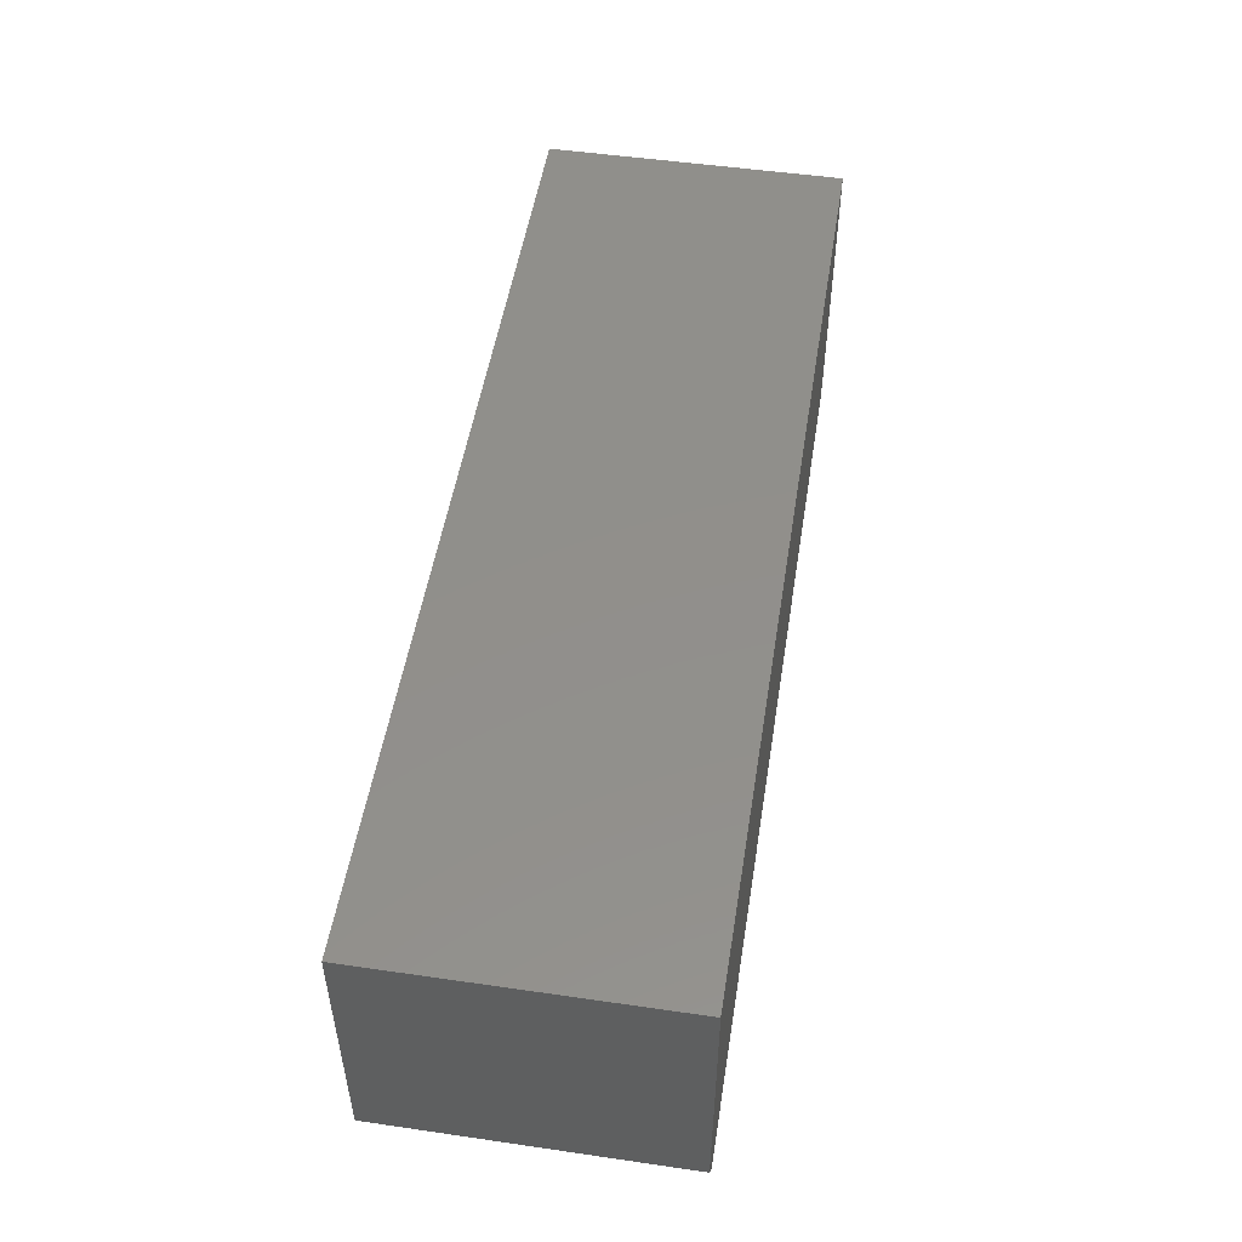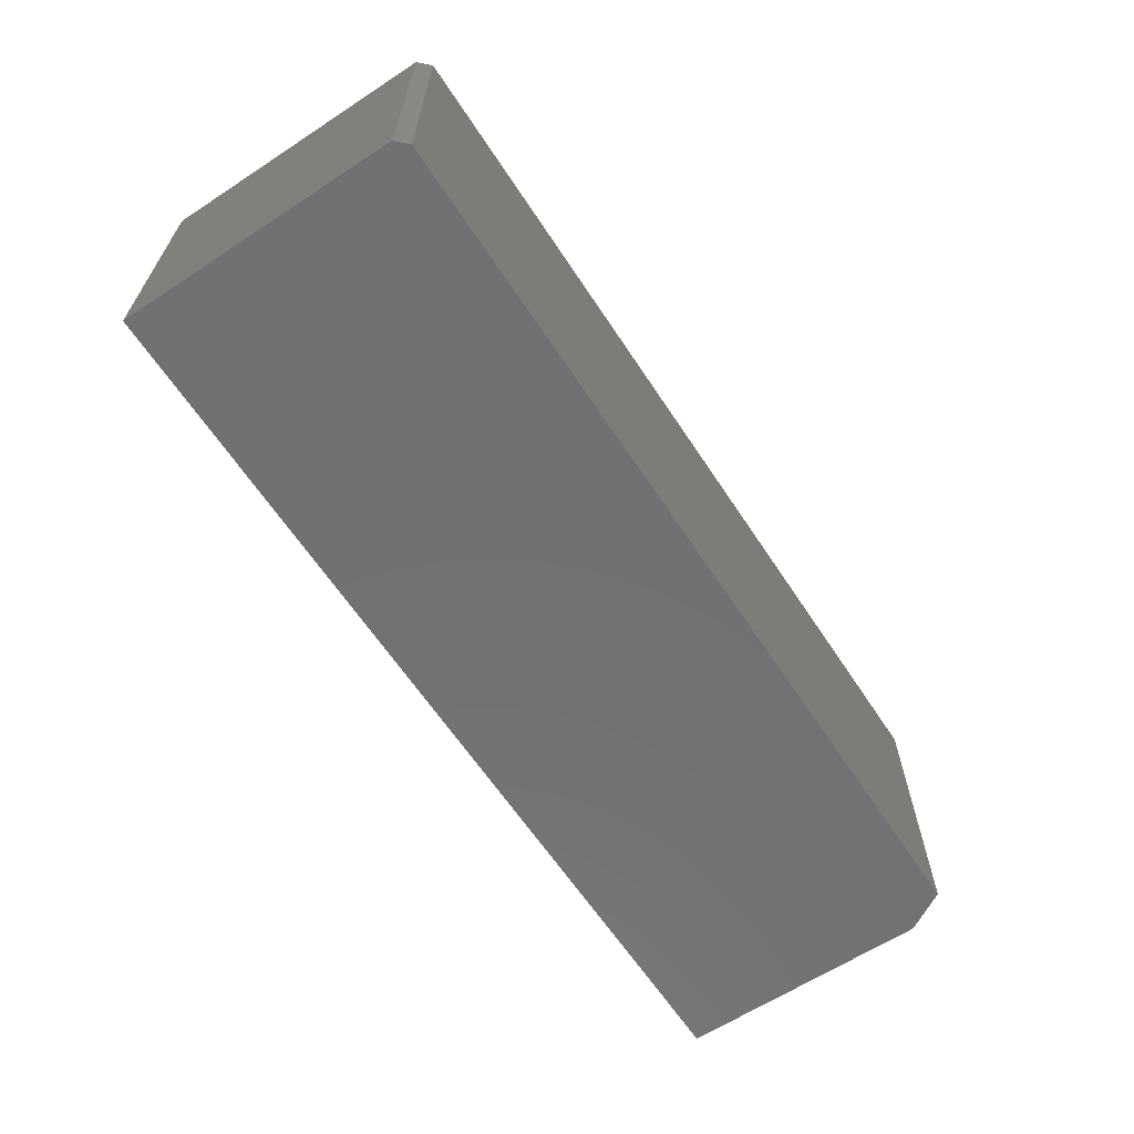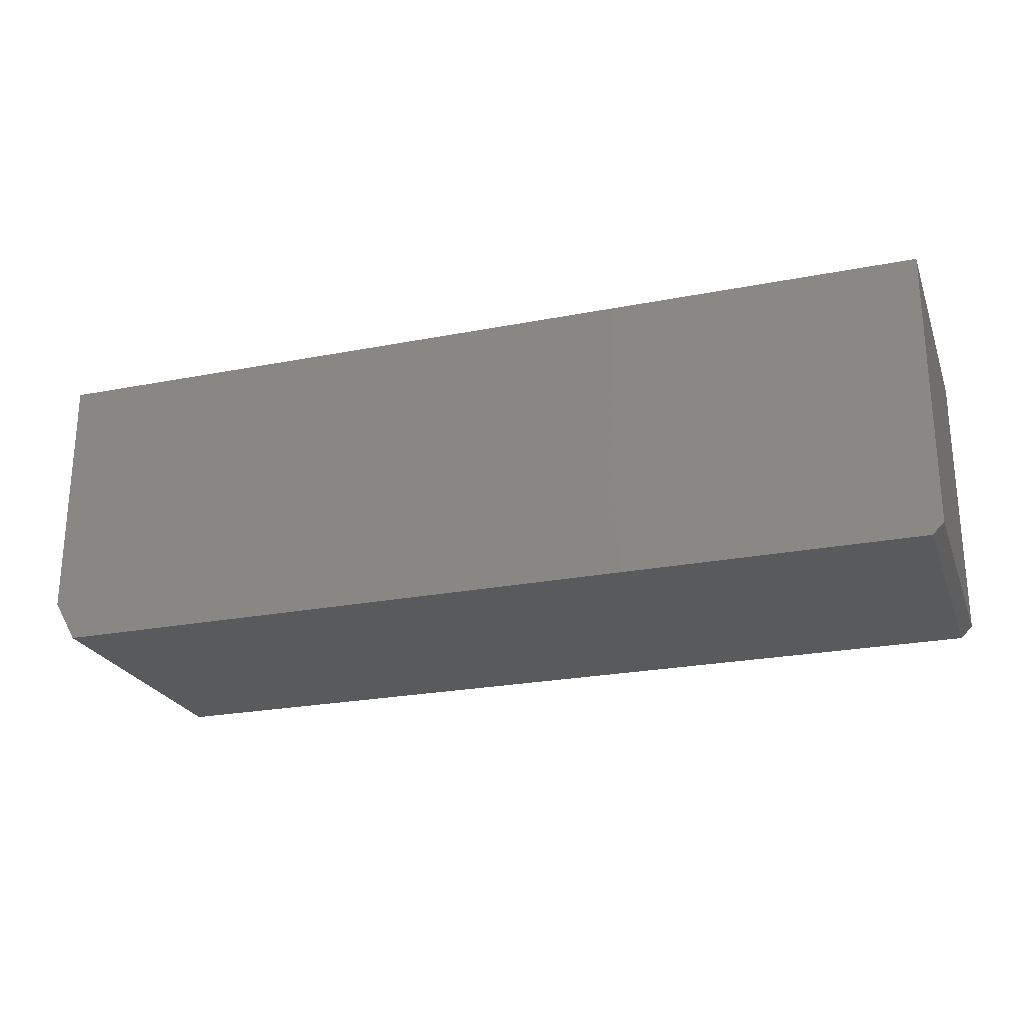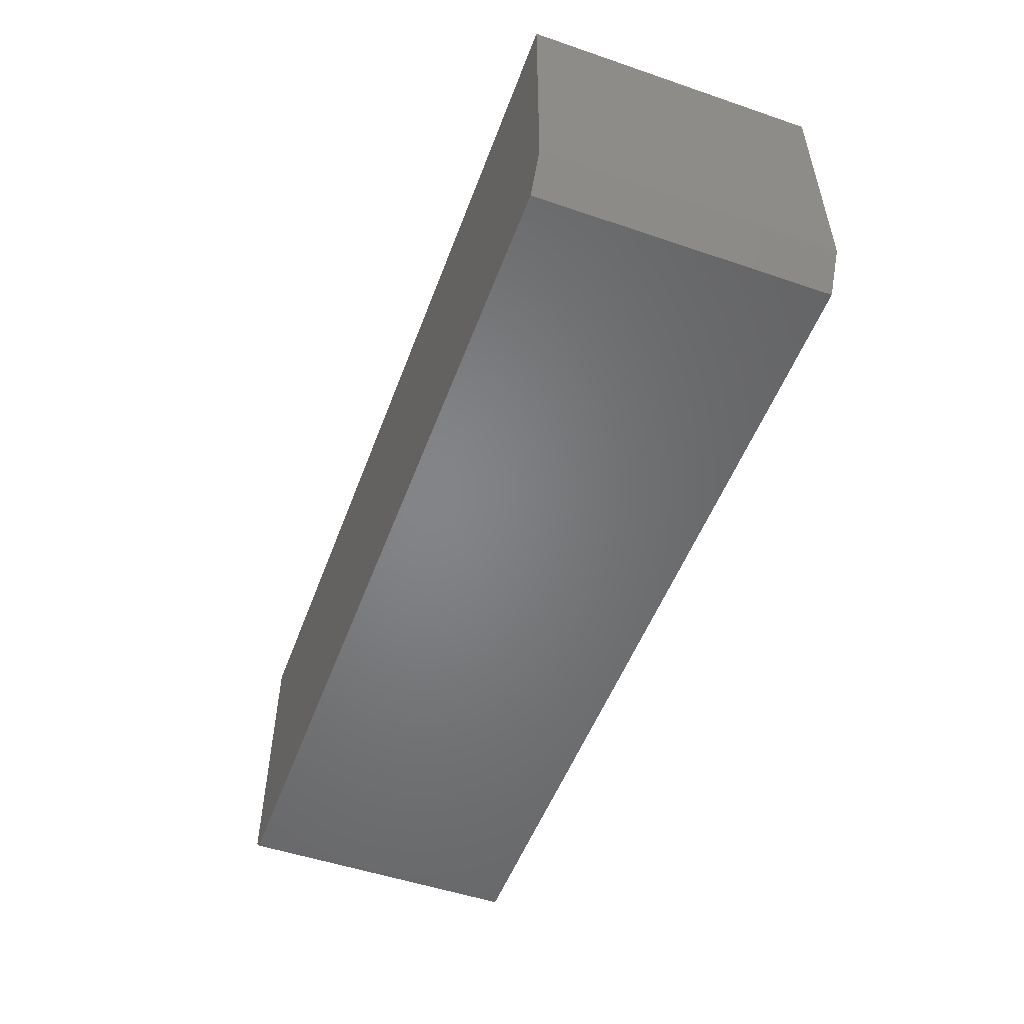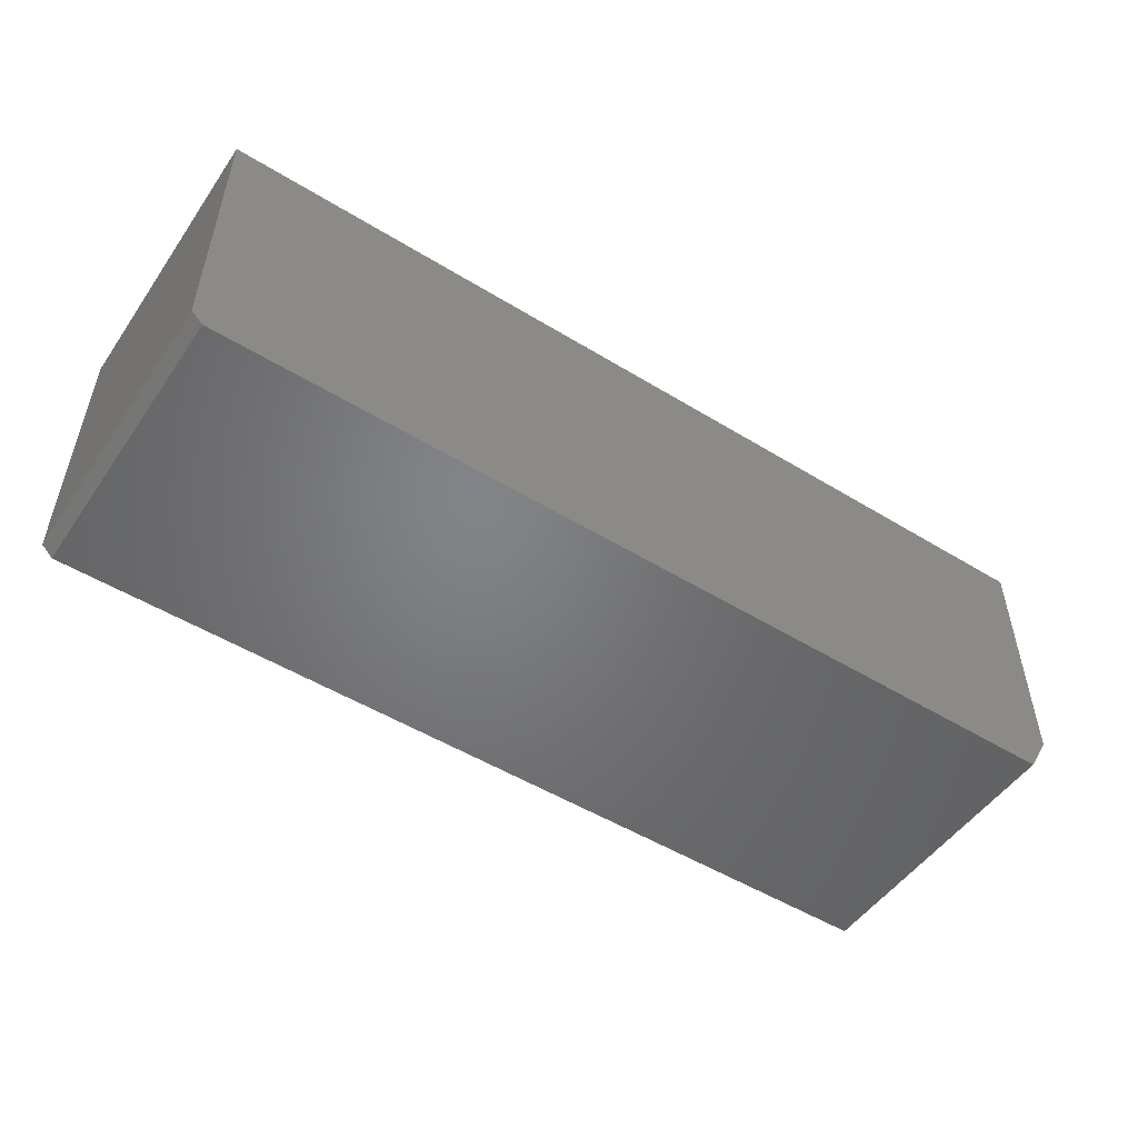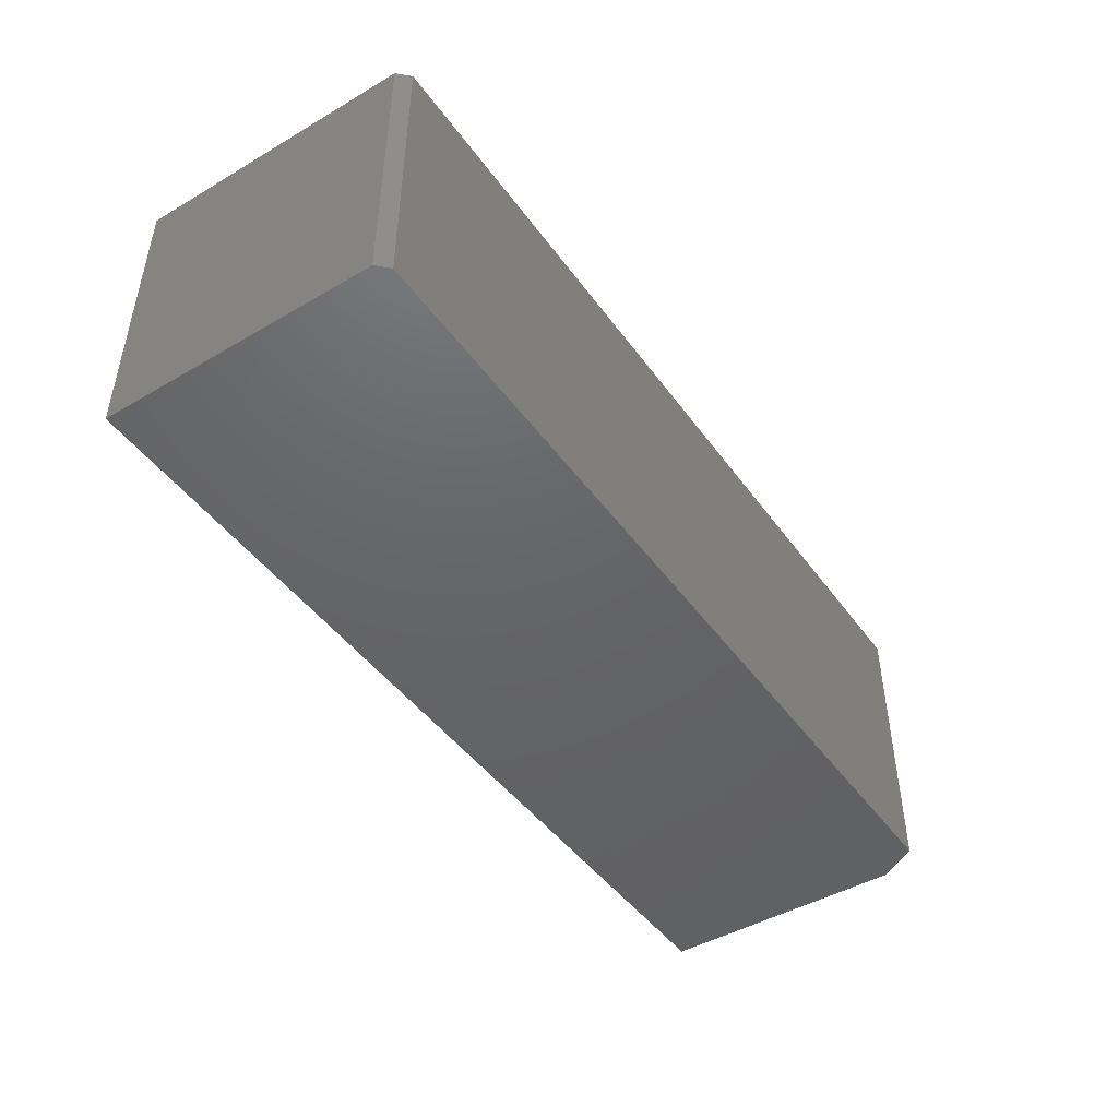
<metadata>
{"format":"stl","ext":"stl","renderer":"f3d","projection":"perspective","resolution":1024,"background":"white","views":[{"elev":50.9,"azim":99.0,"up":"+Y"},{"elev":-63.4,"azim":-56.6,"up":"+Z"},{"elev":-24.0,"azim":-162.0,"up":"+Y"},{"elev":-51.9,"azim":69.8,"up":"+Y"},{"elev":-51.1,"azim":-33.7,"up":"+Y"},{"elev":-45.9,"azim":-56.2,"up":"+Z"}]}
</metadata>
<code>
# stl→obj: 12 verts, 20 faces
v 0.5 -0.003701 0.3906
v -0.75 -0.003701 0.3906
v 0.5 -0.3438 0.3906
v -0.75 -0.3828 0.3906
v 0.4688 -0.3984 0.3906
v -0.7344 -0.3984 0.3906
v 0.5 -0.003701 0
v 0.5 -0.3438 0
v -0.75 -0.003701 0
v -0.75 -0.3828 0
v 0.4688 -0.3984 0
v -0.7344 -0.3984 0
f 1 2 3
f 3 2 4
f 3 4 5
f 5 4 6
f 7 8 9
f 9 8 10
f 8 11 10
f 10 11 12
f 6 12 5
f 5 12 11
f 2 9 4
f 4 9 10
f 10 12 4
f 4 12 6
f 3 8 1
f 1 8 7
f 5 11 3
f 3 11 8
f 1 7 2
f 2 7 9

</code>
